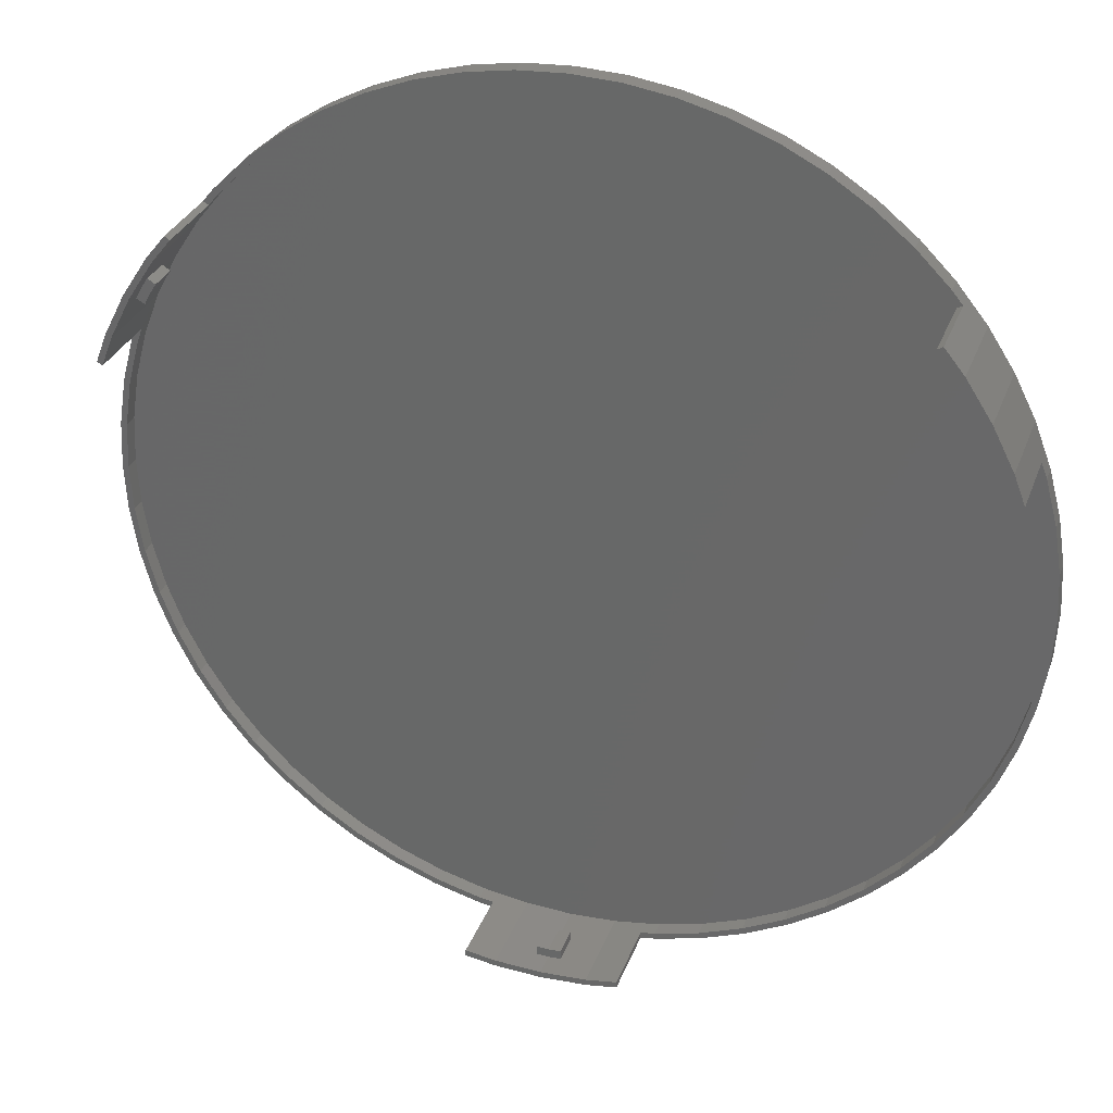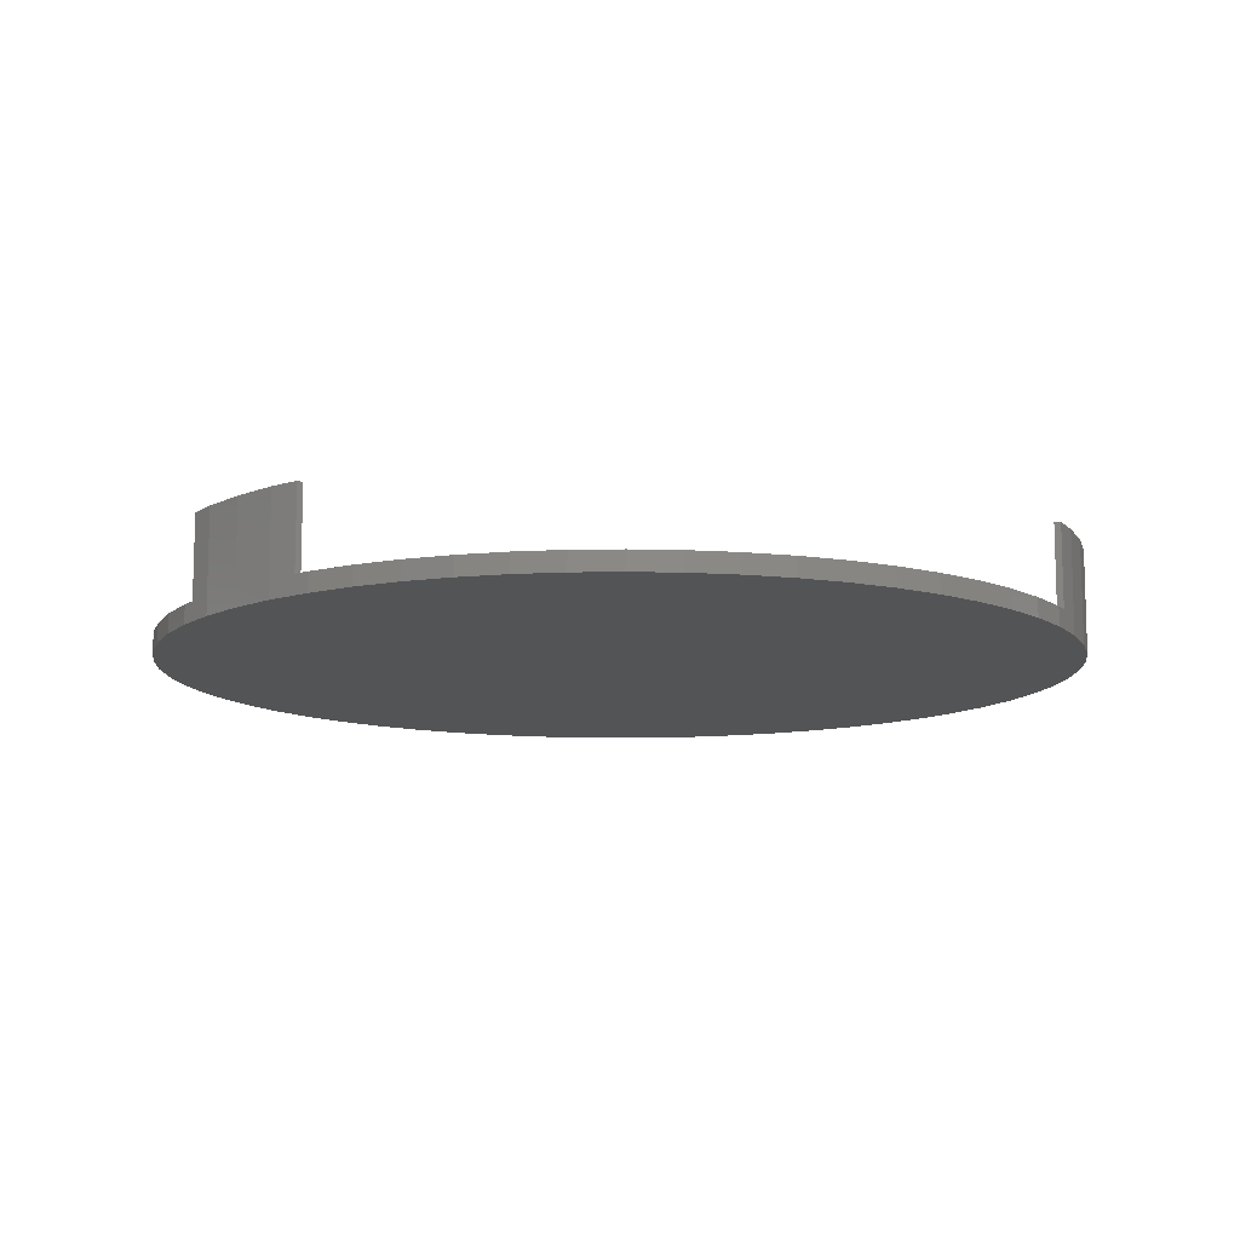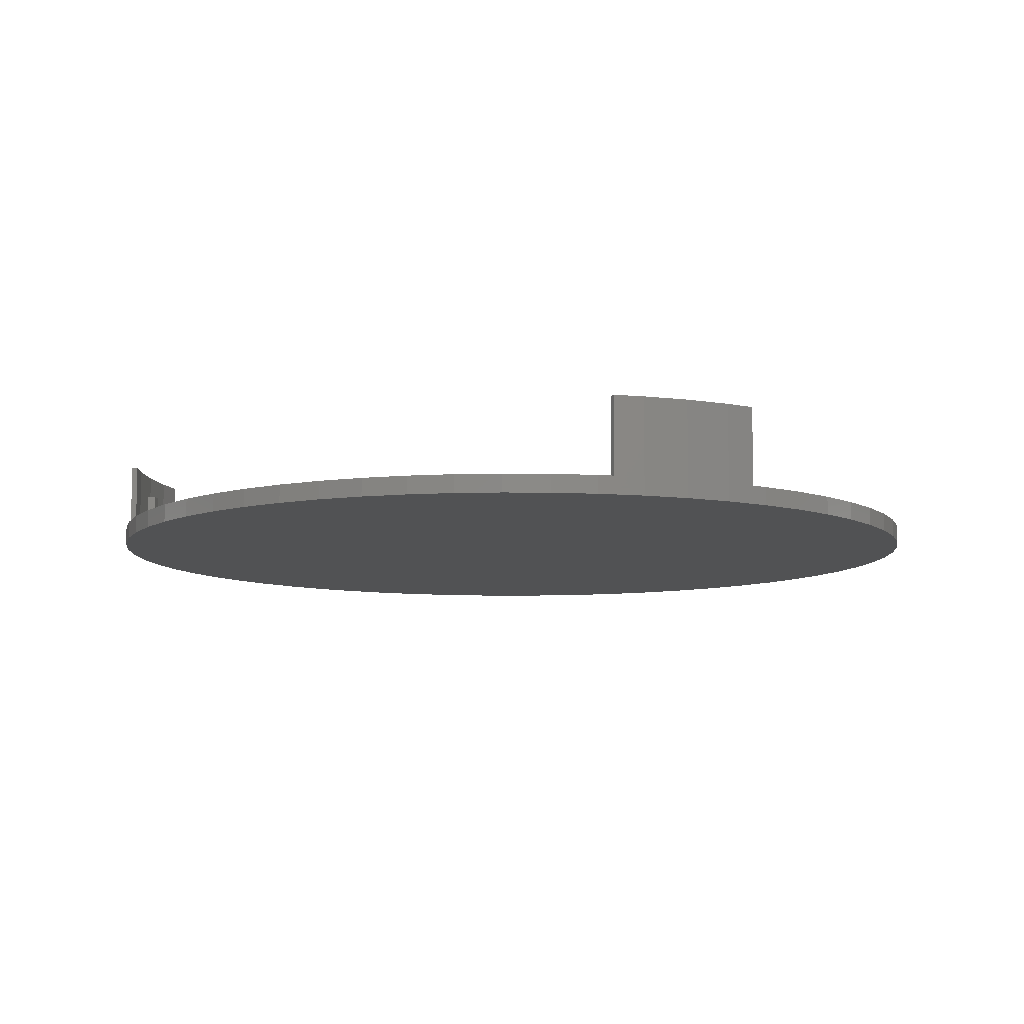
<metadata>
{"format":"stl","ext":"stl","renderer":"f3d","projection":"perspective","resolution":1024,"background":"white","views":[{"elev":30.7,"azim":18.4,"up":"+Y"},{"elev":-11.2,"azim":167.4,"up":"+Z"},{"elev":-8.7,"azim":97.2,"up":"+Z"}]}
</metadata>
<code>
# stl→obj: 320 verts, 636 faces
v 72.5 0 1.5
v 72.1 7.578 -1.5
v 72.1 7.578 1.5
v 72.5 0 -1.5
v -72.5 0 -1.5
v -72.1 7.578 1.5
v -72.1 7.578 -1.5
v -72.5 0 1.5
v 7.578 72.1 -1.5
v 0 72.5 1.5
v 7.578 72.1 1.5
v 0 72.5 -1.5
v 53.88 48.51 1.5
v 48.51 53.88 -1.5
v 48.51 53.88 1.5
v 53.88 48.51 -1.5
v -42.61 58.65 -1.5
v -48.51 53.88 1.5
v -42.61 58.65 1.5
v -48.51 53.88 -1.5
v -15.07 70.92 -1.5
v -22.4 68.95 1.5
v -15.07 70.92 1.5
v -22.4 68.95 -1.5
v 64.99 31.92 1.5
v 62.79 36.25 -1.5
v 62.79 36.25 1.5
v 66.23 29.49 -1.5
v 66.23 29.49 1.5
v 29.49 66.23 -1.5
v 22.4 68.95 1.5
v 29.49 66.23 1.5
v 22.4 68.95 -1.5
v 15.07 70.92 1.5
v 15.07 70.92 -1.5
v -58.65 42.61 -1.5
v -58.87 42.28 1.5
v -58.65 42.61 1.5
v -62.79 36.25 -1.5
v -62.79 36.25 1.5
v -53.88 48.51 -1.5
v -55.52 46.49 1.5
v -53.88 48.51 1.5
v -57.72 43.77 1.5
v -7.578 72.1 -1.5
v -7.578 72.1 1.5
v 62.79 -36.25 1.5
v 66.23 -29.49 -1.5
v 66.23 -29.49 1.5
v 62.79 -36.25 -1.5
v 15.07 -70.92 -1.5
v 22.4 -68.95 1.5
v 15.07 -70.92 1.5
v 22.4 -68.95 -1.5
v 48.51 -53.88 1.5
v 53.88 -48.51 -1.5
v 53.88 -48.51 1.5
v 48.51 -53.88 -1.5
v 68.95 -22.4 1.5
v 70.92 -15.07 -1.5
v 70.92 -15.07 1.5
v 68.95 -22.4 -1.5
v -29.49 -66.23 -1.5
v -22.4 -68.95 1.5
v -29.49 -66.23 1.5
v -22.4 -68.95 -1.5
v -53.88 -48.51 -1.5
v -58.65 -42.61 1.5
v -58.65 -42.61 -1.5
v -53.88 -48.51 1.5
v -62.79 -36.25 1.5
v -62.79 -36.25 -1.5
v 72.1 -7.578 -1.5
v 70.92 15.07 -1.5
v 68.95 22.4 -1.5
v 58.65 -42.61 -1.5
v 58.65 42.61 -1.5
v 42.61 -58.65 -1.5
v 42.61 58.65 -1.5
v 36.25 -62.79 -1.5
v 36.25 62.79 -1.5
v 29.49 -66.23 -1.5
v 7.578 -72.1 -1.5
v 0 -72.5 -1.5
v -7.578 -72.1 -1.5
v -15.07 -70.92 -1.5
v -29.49 66.23 -1.5
v -36.25 -62.79 -1.5
v -36.25 62.79 -1.5
v -42.61 -58.65 -1.5
v -48.51 -53.88 -1.5
v -66.23 -29.49 -1.5
v -66.23 29.49 -1.5
v -68.95 -22.4 -1.5
v -68.95 22.4 -1.5
v -70.92 -15.07 -1.5
v -70.92 15.07 -1.5
v -72.1 -7.578 -1.5
v 70.92 15.07 1.5
v 68.95 22.4 1.5
v 67.71 25.64 1.5
v 68.02 24.84 1.5
v 55.52 46.49 1.5
v 57.72 43.77 1.5
v 58.65 42.61 1.5
v 58.87 42.28 1.5
v 36.25 62.79 1.5
v 42.61 58.65 1.5
v -68.95 22.4 1.5
v -70.92 15.07 1.5
v -64.99 31.92 1.5
v -66.23 29.49 1.5
v -67.71 25.64 1.5
v -68.02 24.84 1.5
v -67.14 24.33 1.5
v -68 22.09 1.5
v -65.32 29.08 1.5
v -69.94 14.87 1.5
v -71.11 7.474 1.5
v -71.5 0 1.5
v 54.64 45.98 1.5
v 53.13 47.84 1.5
v 47.84 53.13 1.5
v 42.03 57.84 1.5
v 35.75 61.92 1.5
v 29.08 65.32 1.5
v 22.09 68 1.5
v 14.87 69.94 1.5
v 7.474 71.11 1.5
v 0 71.5 1.5
v -7.474 71.11 1.5
v -14.87 69.94 1.5
v -22.09 68 1.5
v -29.08 65.32 1.5
v -29.49 66.23 1.5
v -35.75 61.92 1.5
v -36.25 62.79 1.5
v -42.03 57.84 1.5
v -47.84 53.13 1.5
v -53.13 47.84 1.5
v -54.64 45.98 1.5
v 71.5 0 1.5
v 72.1 -7.578 1.5
v 71.11 7.474 1.5
v 69.94 14.87 1.5
v 67.14 24.33 1.5
v 68 22.09 1.5
v 65.32 29.08 1.5
v 71.11 -7.474 1.5
v 69.94 -14.87 1.5
v 68 -22.09 1.5
v 65.32 -29.08 1.5
v 61.92 -35.75 1.5
v 58.65 -42.61 1.5
v 57.84 -42.03 1.5
v 53.13 -47.84 1.5
v 47.84 -53.13 1.5
v 42.61 -58.65 1.5
v 42.03 -57.84 1.5
v 36.25 -62.79 1.5
v 35.75 -61.92 1.5
v 29.49 -66.23 1.5
v 29.08 -65.32 1.5
v 22.09 -68 1.5
v 14.87 -69.94 1.5
v 12.5 -70.31 1.5
v 12.5 -71.32 1.5
v -15.07 -70.92 1.5
v -12.5 -70.31 1.5
v -14.87 -69.94 1.5
v -12.5 -71.32 1.5
v -22.09 -68 1.5
v -29.08 -65.32 1.5
v -35.75 -61.92 1.5
v -36.25 -62.79 1.5
v -42.03 -57.84 1.5
v -42.61 -58.65 1.5
v -47.84 -53.13 1.5
v -48.51 -53.88 1.5
v -53.13 -47.84 1.5
v -57.84 -42.03 1.5
v -61.92 -35.75 1.5
v -65.32 -29.08 1.5
v -66.23 -29.49 1.5
v -68 -22.09 1.5
v -68.95 -22.4 1.5
v -69.94 -14.87 1.5
v -70.92 -15.07 1.5
v -71.11 -7.474 1.5
v -72.1 -7.578 1.5
v -57.84 42.03 1.5
v 57.84 42.03 1.5
v 7.578 -72.1 14.5
v 0 -72.5 14.5
v -7.578 -72.1 14.5
v -12.5 -71.32 14.5
v 12.5 -71.32 14.5
v 71.5 0 -1
v 71.11 7.474 -1
v -71.11 7.474 -1
v -71.5 0 -1
v 0 71.5 -1
v 7.474 71.11 -1
v 0 -71.5 5.5
v 0 -71.5 -1
v -2 -71.4 5.5
v -2 -71.4 10.5
v 0 -71.5 14.5
v 0 -71.5 10.5
v -7.474 -71.11 14.5
v -7.474 -71.11 -1
v -57.84 -42.03 -1
v -53.13 -47.84 -1
v 53.13 47.84 -1
v 47.84 53.13 -1
v -47.84 53.13 -1
v -42.03 57.84 -1
v -22.09 68 -1
v -14.87 69.94 -1
v 68 22.09 -1
v 65.32 29.08 -1
v 69.94 14.87 -1
v 22.09 68 -1
v 29.08 65.32 -1
v 14.87 69.94 -1
v 35.75 61.92 -1
v 42.03 57.84 -1
v -61.92 35.75 -1
v -61.92 35.75 1.5
v -65.32 29.08 -1
v -7.474 71.11 -1
v 65.32 -29.08 -1
v 68 -22.09 -1
v 69.94 -14.87 -1
v 71.11 -7.474 -1
v 61.92 35.75 -1
v 61.92 -35.75 -1
v 57.84 42.03 -1
v 57.84 -42.03 -1
v 53.13 -47.84 -1
v 47.84 -53.13 -1
v 42.03 -57.84 -1
v 35.75 -61.92 -1
v 29.08 -65.32 -1
v 22.09 -68 -1
v 14.87 -69.94 -1
v 7.474 -71.11 -1
v -14.87 -69.94 -1
v -22.09 -68 -1
v -29.08 65.32 -1
v -29.08 -65.32 -1
v -35.75 61.92 -1
v -35.75 -61.92 -1
v -42.03 -57.84 -1
v -47.84 -53.13 -1
v -53.13 47.84 -1
v -57.84 42.03 -1
v -61.92 -35.75 -1
v -65.32 -29.08 -1
v -68 22.09 -1
v -68 -22.09 -1
v -69.94 14.87 -1
v -69.94 -14.87 -1
v -71.11 -7.474 -1
v 61.92 35.75 1.5
v 7.474 -71.11 14.5
v 2 -71.4 10.5
v 2 -71.4 5.5
v -12.5 -70.31 14.5
v 12.5 -70.31 14.5
v 0 -70 5.5
v 2 -69.9 5.5
v -2 -69.9 5.5
v 0 -70 10.5
v 2 -69.9 10.5
v -2 -69.9 10.5
v 62.79 36.25 14.5
v 66.23 29.49 14.5
v 65.32 29.08 14.5
v 68.02 24.84 14.5
v 67.14 24.33 14.5
v 61.92 35.75 14.5
v 58.65 42.61 14.5
v 57.84 42.03 14.5
v 55.52 46.49 14.5
v 54.64 45.98 14.5
v 62.83 33.97 5.5
v 61.92 35.75 5.5
v 62.83 33.97 10.5
v 61.92 35.75 10.5
v 60.83 37.43 5.5
v 60.83 37.43 10.5
v 60.62 35 5.5
v 61.53 33.22 5.5
v 59.53 36.68 5.5
v 60.62 35 10.5
v 61.53 33.22 10.5
v 59.53 36.68 10.5
v -58.65 42.61 14.5
v -62.79 36.25 14.5
v -55.52 46.49 14.5
v -57.84 42.03 14.5
v -54.64 45.98 14.5
v -61.92 35.75 14.5
v -65.32 29.08 14.5
v -66.23 29.49 14.5
v -68.02 24.84 14.5
v -67.14 24.33 14.5
v -60.83 37.43 10.5
v -61.92 35.75 10.5
v -60.83 37.43 5.5
v -61.92 35.75 5.5
v -62.83 33.97 10.5
v -62.83 33.97 5.5
v -60.62 35 5.5
v -59.53 36.68 5.5
v -61.53 33.22 5.5
v -60.62 35 10.5
v -59.53 36.68 10.5
v -61.53 33.22 10.5
f 1 2 3
f 2 1 4
f 5 6 7
f 6 5 8
f 9 10 11
f 10 9 12
f 13 14 15
f 14 13 16
f 17 18 19
f 18 17 20
f 21 22 23
f 22 21 24
f 25 26 27
f 28 25 29
f 25 28 26
f 30 31 32
f 31 30 33
f 33 34 31
f 34 33 35
f 36 37 38
f 39 37 36
f 37 39 40
f 41 42 43
f 36 42 41
f 42 36 44
f 44 36 38
f 45 23 46
f 23 45 21
f 47 48 49
f 48 47 50
f 51 52 53
f 52 51 54
f 55 56 57
f 56 55 58
f 59 60 61
f 60 59 62
f 63 64 65
f 64 63 66
f 67 68 69
f 68 67 70
f 69 71 72
f 71 69 68
f 73 2 4
f 60 2 73
f 60 74 2
f 62 74 60
f 62 75 74
f 48 75 62
f 48 28 75
f 50 28 48
f 50 26 28
f 76 26 50
f 76 77 26
f 56 77 76
f 56 16 77
f 58 16 56
f 58 14 16
f 78 14 58
f 78 79 14
f 80 79 78
f 80 81 79
f 82 81 80
f 82 30 81
f 54 30 82
f 54 33 30
f 51 33 54
f 51 35 33
f 83 35 51
f 83 9 35
f 84 9 83
f 84 12 9
f 85 12 84
f 85 45 12
f 86 45 85
f 86 21 45
f 66 21 86
f 66 24 21
f 63 24 66
f 63 87 24
f 88 87 63
f 88 89 87
f 90 89 88
f 90 17 89
f 91 17 90
f 91 20 17
f 67 20 91
f 67 41 20
f 69 41 67
f 69 36 41
f 72 36 69
f 72 39 36
f 92 39 72
f 92 93 39
f 94 93 92
f 94 95 93
f 96 95 94
f 96 97 95
f 98 97 96
f 98 7 97
f 7 98 5
f 99 75 100
f 75 99 74
f 3 74 99
f 74 3 2
f 101 28 29
f 75 101 102
f 75 102 100
f 101 75 28
f 103 16 13
f 77 103 104
f 77 104 105
f 103 77 16
f 106 77 105
f 26 106 27
f 106 26 77
f 35 11 34
f 11 35 9
f 79 107 108
f 107 79 81
f 14 108 15
f 108 14 79
f 97 109 95
f 109 97 110
f 39 111 40
f 93 111 39
f 111 93 112
f 93 113 112
f 95 113 93
f 113 95 114
f 114 95 109
f 7 110 97
f 110 7 6
f 115 116 117
f 109 115 114
f 115 109 116
f 109 118 116
f 110 118 109
f 110 119 118
f 6 119 110
f 119 6 120
f 13 121 103
f 13 122 121
f 15 122 13
f 15 123 122
f 108 123 15
f 108 124 123
f 107 124 108
f 107 125 124
f 32 125 107
f 32 126 125
f 31 126 32
f 31 127 126
f 34 127 31
f 34 128 127
f 11 128 34
f 11 129 128
f 10 129 11
f 10 130 129
f 10 131 130
f 46 131 10
f 46 132 131
f 23 132 46
f 23 133 132
f 22 133 23
f 22 134 133
f 135 134 22
f 135 136 134
f 137 136 135
f 137 138 136
f 19 138 137
f 19 139 138
f 18 139 19
f 18 140 139
f 43 140 18
f 43 141 140
f 141 43 42
f 142 1 3
f 1 142 143
f 3 144 142
f 99 144 3
f 99 145 144
f 100 145 99
f 146 100 102
f 100 147 145
f 100 146 147
f 146 148 147
f 149 143 142
f 149 61 143
f 150 61 149
f 150 59 61
f 151 59 150
f 151 49 59
f 152 49 151
f 152 47 49
f 153 47 152
f 153 154 47
f 155 154 153
f 155 57 154
f 156 57 155
f 156 55 57
f 157 55 156
f 157 158 55
f 159 158 157
f 159 160 158
f 161 160 159
f 161 162 160
f 163 162 161
f 163 52 162
f 164 52 163
f 164 53 52
f 165 53 164
f 166 53 165
f 53 166 167
f 168 169 170
f 169 168 171
f 172 168 170
f 172 64 168
f 173 64 172
f 173 65 64
f 174 65 173
f 174 175 65
f 176 175 174
f 176 177 175
f 178 177 176
f 178 179 177
f 180 179 178
f 180 70 179
f 181 70 180
f 181 68 70
f 182 68 181
f 182 71 68
f 183 71 182
f 183 184 71
f 185 184 183
f 185 186 184
f 187 186 185
f 187 188 186
f 189 188 187
f 190 189 120
f 8 120 6
f 189 190 188
f 120 8 190
f 141 191 140
f 121 122 192
f 87 137 135
f 137 87 89
f 12 46 10
f 46 12 45
f 84 193 194
f 193 84 83
f 82 160 162
f 160 82 80
f 78 55 158
f 55 78 58
f 80 158 160
f 158 80 78
f 57 76 154
f 76 57 56
f 154 50 47
f 50 154 76
f 91 70 67
f 70 91 179
f 91 177 179
f 177 91 90
f 90 175 177
f 175 90 88
f 168 86 171
f 171 195 196
f 171 85 195
f 85 171 86
f 92 186 94
f 186 92 184
f 94 188 96
f 188 94 186
f 98 8 5
f 8 98 190
f 81 32 107
f 32 81 30
f 41 18 20
f 18 41 43
f 89 19 137
f 19 89 17
f 24 135 22
f 135 24 87
f 193 167 197
f 83 167 193
f 51 167 83
f 167 51 53
f 54 162 52
f 162 54 82
f 49 62 59
f 62 49 48
f 61 73 143
f 73 61 60
f 143 4 1
f 4 143 73
f 88 65 175
f 65 88 63
f 66 168 64
f 168 66 86
f 85 194 195
f 194 85 84
f 72 184 92
f 184 72 71
f 96 190 98
f 190 96 188
f 198 144 199
f 144 198 142
f 120 200 119
f 200 120 201
f 202 129 130
f 129 202 203
f 204 205 206
f 207 208 209
f 208 207 210
f 206 210 207
f 211 206 205
f 206 211 210
f 180 212 181
f 212 180 213
f 214 123 215
f 123 214 122
f 216 138 139
f 138 216 217
f 218 132 133
f 132 218 219
f 220 148 221
f 148 220 147
f 199 145 222
f 145 199 144
f 223 126 127
f 126 223 224
f 225 127 128
f 127 225 223
f 226 124 125
f 124 226 227
f 117 228 229
f 228 117 230
f 219 131 132
f 131 219 231
f 232 151 233
f 151 232 152
f 233 150 234
f 150 233 151
f 199 235 198
f 222 235 199
f 222 234 235
f 220 234 222
f 220 233 234
f 221 233 220
f 221 232 233
f 236 232 221
f 236 237 232
f 238 237 236
f 238 239 237
f 214 239 238
f 214 240 239
f 215 240 214
f 215 241 240
f 227 241 215
f 227 242 241
f 226 242 227
f 226 243 242
f 224 243 226
f 224 244 243
f 223 244 224
f 223 245 244
f 225 245 223
f 225 246 245
f 203 246 225
f 203 247 246
f 202 247 203
f 202 205 247
f 231 205 202
f 231 211 205
f 219 211 231
f 219 248 211
f 218 248 219
f 218 249 248
f 250 249 218
f 250 251 249
f 252 251 250
f 252 253 251
f 217 253 252
f 217 254 253
f 216 254 217
f 216 255 254
f 256 255 216
f 256 213 255
f 257 213 256
f 257 212 213
f 228 212 257
f 228 258 212
f 230 258 228
f 230 259 258
f 260 259 230
f 260 261 259
f 262 261 260
f 262 263 261
f 200 263 262
f 200 264 263
f 264 200 201
f 222 147 220
f 147 222 145
f 236 192 238
f 192 236 265
f 238 122 214
f 122 238 192
f 221 265 236
f 265 221 148
f 203 128 129
f 128 203 225
f 224 125 126
f 125 224 226
f 227 123 124
f 123 227 215
f 118 260 116
f 260 118 262
f 191 256 140
f 256 191 257
f 140 216 139
f 216 140 256
f 229 257 191
f 257 229 228
f 116 230 117
f 230 116 260
f 119 262 118
f 262 119 200
f 252 134 136
f 134 252 250
f 250 133 134
f 133 250 218
f 217 136 138
f 136 217 252
f 231 130 131
f 130 231 202
f 235 142 198
f 142 235 149
f 266 267 208
f 266 268 267
f 247 268 266
f 205 268 247
f 268 205 204
f 208 267 209
f 245 165 164
f 165 245 246
f 241 159 157
f 159 241 242
f 243 163 161
f 163 243 244
f 240 155 239
f 155 240 156
f 237 152 232
f 152 237 153
f 178 213 180
f 213 178 255
f 253 176 174
f 176 253 254
f 249 173 172
f 173 249 251
f 210 169 269
f 211 169 210
f 248 169 211
f 169 248 170
f 183 261 185
f 261 183 259
f 181 258 182
f 258 181 212
f 185 263 187
f 263 185 261
f 189 201 120
f 201 189 264
f 165 246 166
f 166 266 270
f 166 247 266
f 247 166 246
f 244 164 163
f 164 244 245
f 241 156 240
f 156 241 157
f 242 161 159
f 161 242 243
f 239 153 237
f 153 239 155
f 234 149 235
f 149 234 150
f 254 178 176
f 178 254 255
f 251 174 173
f 174 251 253
f 248 172 170
f 172 248 249
f 182 259 183
f 259 182 258
f 187 264 189
f 264 187 263
f 266 197 270
f 197 266 193
f 208 193 266
f 208 194 193
f 210 194 208
f 210 195 194
f 196 210 269
f 210 196 195
f 171 269 169
f 269 171 196
f 197 166 270
f 166 197 167
f 271 268 204
f 268 271 272
f 206 271 204
f 271 206 273
f 274 267 275
f 274 209 267
f 207 274 276
f 274 207 209
f 271 276 274
f 276 271 273
f 272 274 275
f 274 272 271
f 267 272 275
f 272 267 268
f 206 276 273
f 276 206 207
f 277 25 27
f 278 25 277
f 25 278 29
f 279 280 278
f 280 279 281
f 277 279 278
f 277 282 279
f 283 282 277
f 283 284 282
f 285 284 283
f 284 285 286
f 283 106 105
f 277 106 283
f 106 277 27
f 278 101 29
f 280 101 278
f 101 280 102
f 285 104 103
f 283 104 285
f 104 283 105
f 265 287 288
f 287 148 289
f 148 287 265
f 289 282 290
f 279 289 148
f 289 279 282
f 192 291 284
f 265 291 192
f 291 265 288
f 292 284 291
f 282 292 290
f 292 282 284
f 146 279 148
f 279 146 281
f 192 286 121
f 286 192 284
f 146 280 281
f 280 146 102
f 103 286 285
f 286 103 121
f 293 287 294
f 287 293 288
f 288 293 291
f 291 293 295
f 296 289 290
f 296 290 292
f 289 296 297
f 296 292 298
f 294 296 293
f 296 294 297
f 293 298 295
f 298 293 296
f 291 298 292
f 298 291 295
f 294 289 297
f 289 294 287
f 37 299 38
f 300 37 40
f 37 300 299
f 301 302 303
f 299 302 301
f 299 304 302
f 300 304 299
f 300 305 304
f 306 305 300
f 307 305 306
f 305 307 308
f 111 300 40
f 306 111 112
f 111 306 300
f 44 301 42
f 299 44 38
f 44 299 301
f 113 306 112
f 307 113 114
f 113 307 306
f 302 309 191
f 304 309 302
f 309 304 310
f 311 191 309
f 229 311 312
f 311 229 191
f 304 313 310
f 313 305 314
f 305 313 304
f 314 229 312
f 117 314 305
f 314 117 229
f 302 141 303
f 141 302 191
f 308 117 305
f 117 308 115
f 141 301 303
f 301 141 42
f 114 308 307
f 308 114 115
f 315 311 316
f 314 315 317
f 315 312 311
f 315 314 312
f 309 318 319
f 310 318 309
f 313 318 310
f 318 313 320
f 318 316 319
f 316 318 315
f 320 315 318
f 315 320 317
f 314 320 313
f 320 314 317
f 316 309 319
f 309 316 311

</code>
